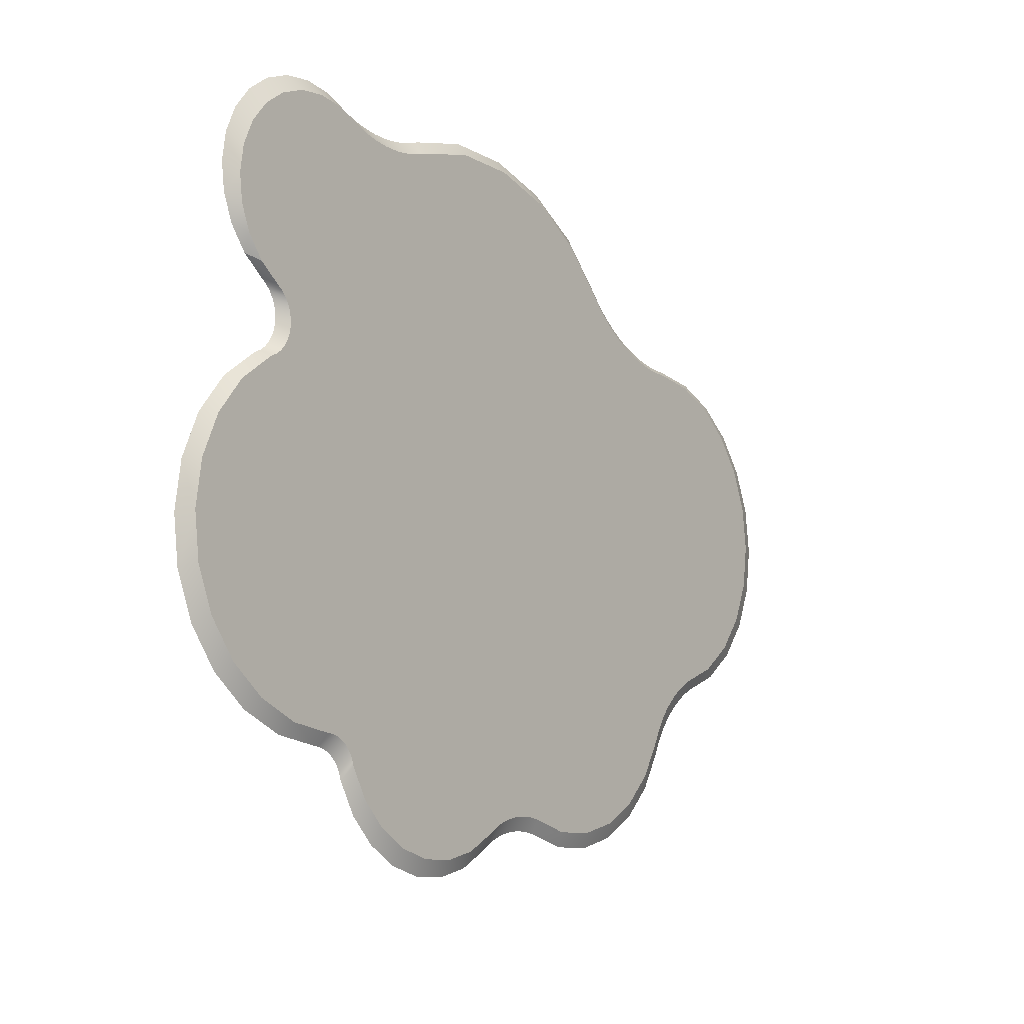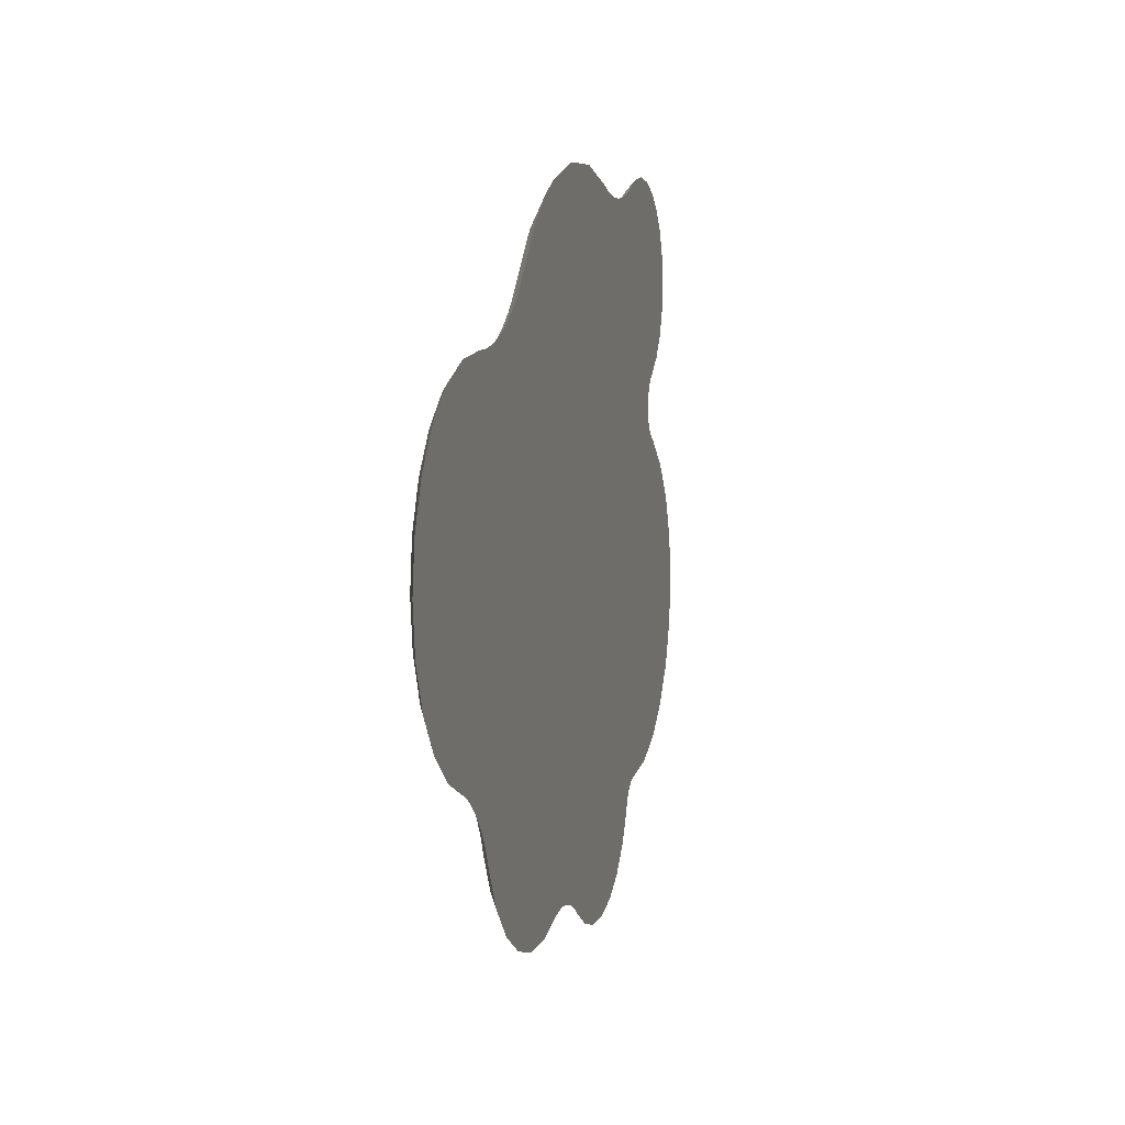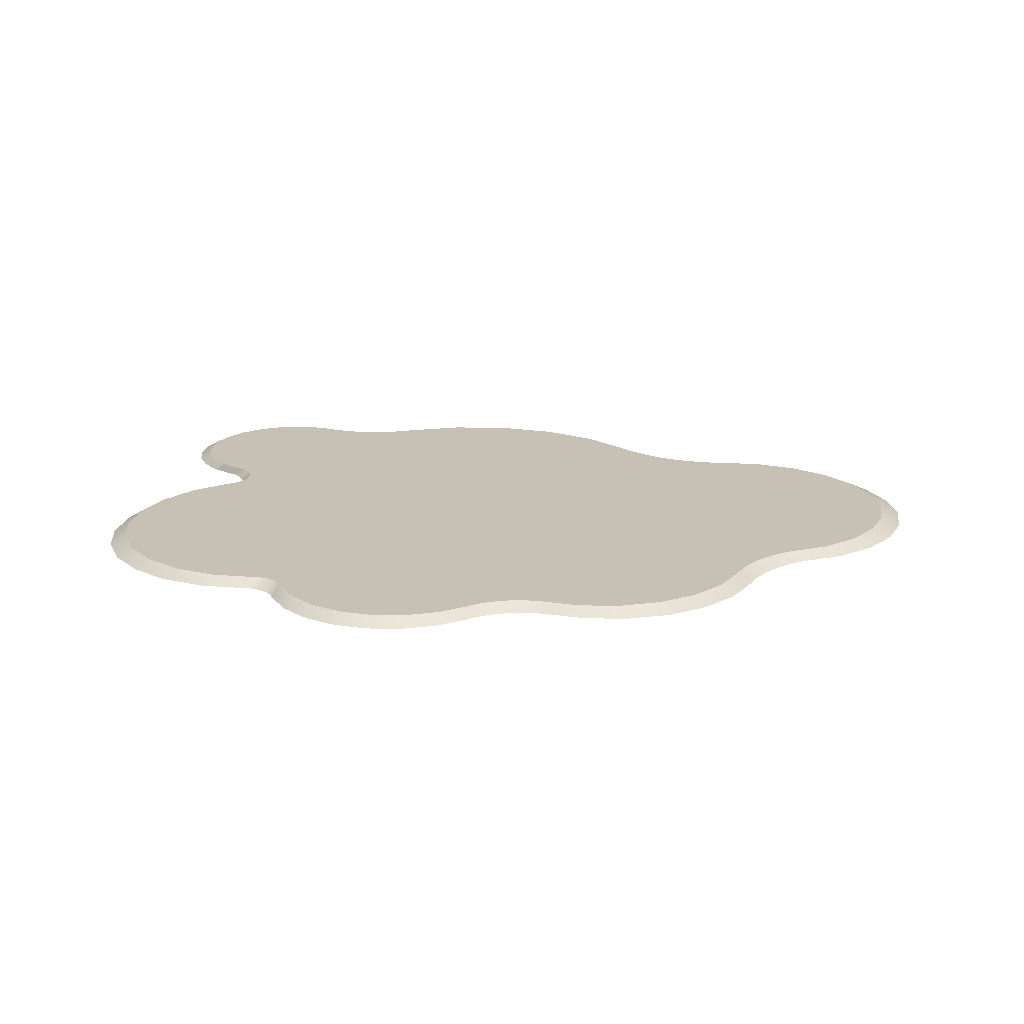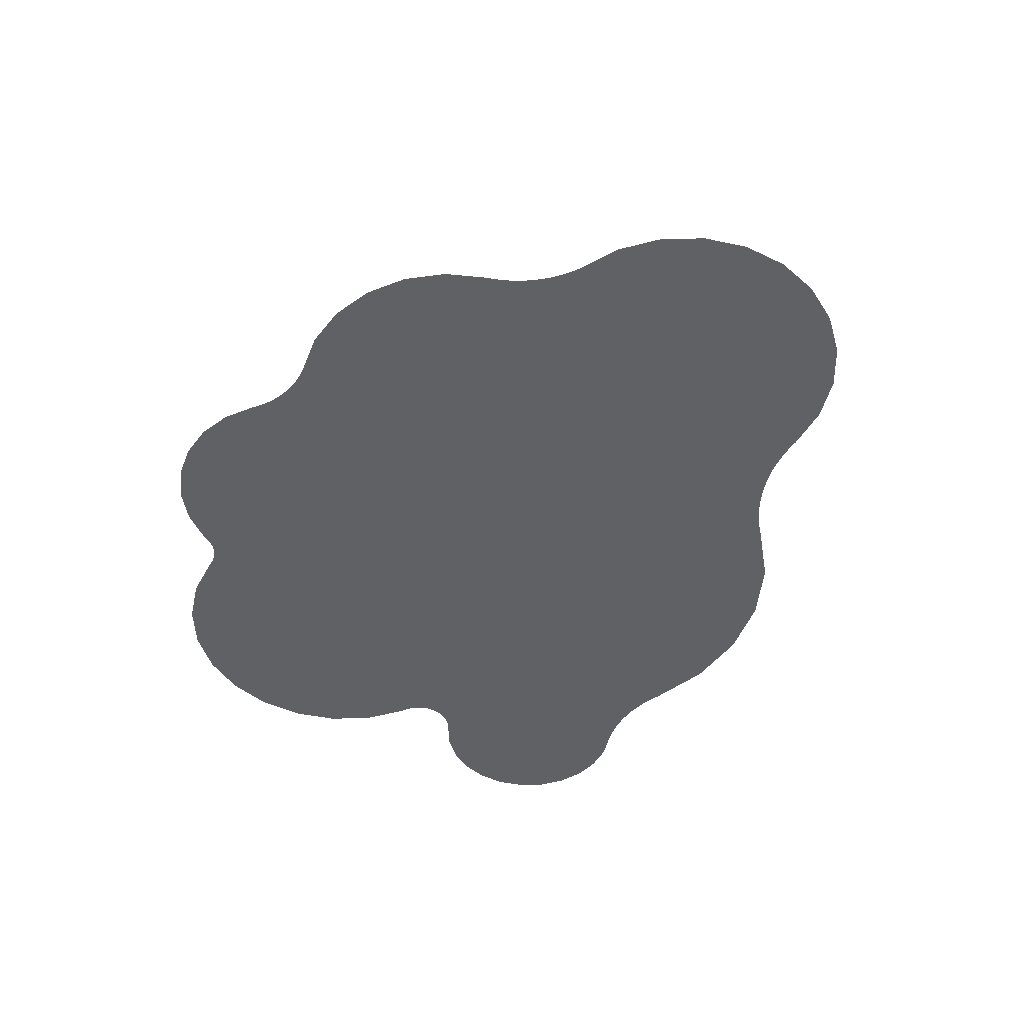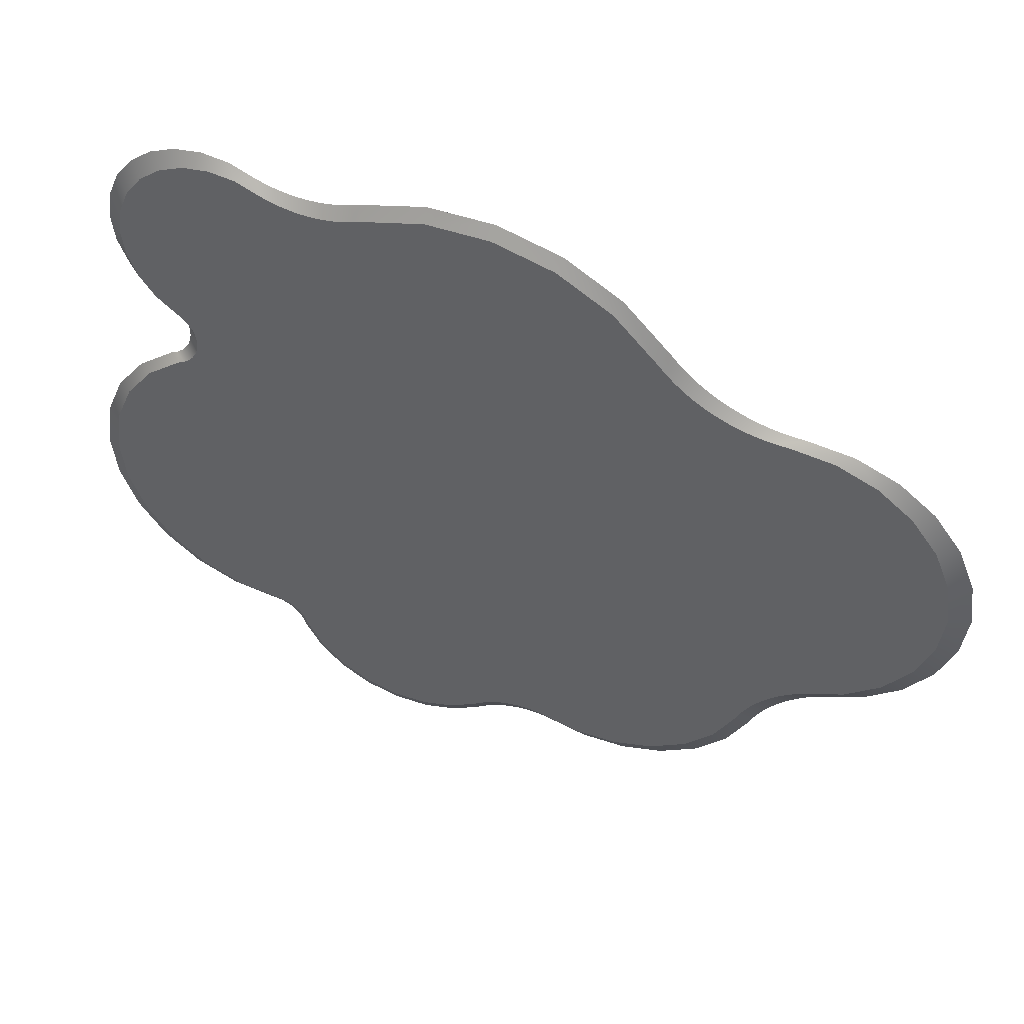
<metadata>
{"format":"obj","ext":"obj","renderer":"f3d","projection":"perspective","resolution":1024,"background":"white","views":[{"elev":-10.1,"azim":127.0,"up":"+Z"},{"elev":6.0,"azim":-75.8,"up":"+Z"},{"elev":18.6,"azim":-178.8,"up":"+Y"},{"elev":-47.4,"azim":-126.1,"up":"+Y"},{"elev":46.8,"azim":-159.1,"up":"+Z"}]}
</metadata>
<code>
g snowPatch
v -1.81 0 5.888
v -2.302 0.3 6.214
v -3.121 0 4.852
v -3.561 0.3 5.219
v -3.711 0 16.19
v -3.884 0 16.38
v -4.128 0.3 16.11
v -4.293 0.3 16.29
v -6.987 0 3.744
v -7.272 0.3 4.155
v -7.103 0 3.659
v -7.384 0.3 4.074
v -4.111 0 16.83
v -4.158 0 17.08
v -4.511 0.3 16.72
v -4.556 0.3 16.96
v -6.862 0 3.815
v -7.152 0.3 4.224
v 0 0 10.44
v -0.2416 0 12.09
v -0.5648 0.3 10.58
v -0.7967 0.3 12.17
v -0.9029 0 13.63
v -1.432 0.3 13.64
v -4.655 0 4.19
v -5.034 0.3 4.584
v -3.577 0 24.95
v -4.498 0 25.32
v -3.999 0.3 24.51
v -4.882 0.3 24.86
v -4.289 0.3 17.87
v -3.88 0 18.03
v -4.123 0.3 18.05
v -3.707 0 18.22
v -7.209 0 3.562
v -7.485 0.3 3.981
v -7.303 0 3.454
v -7.576 0.3 3.878
v -1.939 0 14.94
v -2.426 0.3 14.9
v -4.016 0 17.82
v -4.42 0.3 17.67
v -7.385 0 3.337
v -7.655 0.3 3.765
v -3.279 0 15.94
v -3.712 0.3 15.86
v -4.019 0 16.59
v -4.423 0.3 16.49
v -6.73 0 3.871
v -7.026 0.3 4.278
v -9.541 0 24.56
v -9.855 0 24.58
v -9.724 0.3 24.13
v -10.03 0.3 24.16
v -10.17 0 24.63
v -10.48 0 24.7
v -10.33 0.3 24.21
v -10.62 0.3 24.28
v -9.226 0 24.55
v -9.421 0.3 24.13
v -3.502 0 18.36
v -3.926 0.3 18.19
v -4.109 0 17.58
v -4.51 0.3 17.44
v -6.308 0 3.949
v -6.621 0.3 4.352
v -6.451 0 3.939
v -6.758 0.3 4.343
v -8.91 0 24.56
v -9.118 0.3 24.14
v -1.639 0 21.68
v -1.78 0 22.66
v -2.139 0.3 21.37
v -2.274 0.3 22.31
v -0.8118 0 7.227
v -1.344 0.3 7.5
v -10.78 0 24.79
v -11.08 0 24.9
v -10.91 0.3 24.36
v -11.2 0.3 24.46
v -0.1945 0 8.78
v -0.7515 0.3 8.99
v -8.596 0 24.59
v -8.817 0.3 24.16
v -1.758 0 20.69
v -2.252 0.3 20.43
v -17.81 0.3 24.36
v -17.96 0 24.79
v -19.74 0.3 23.2
v -19.98 0 23.59
v -2.17 0 23.57
v -2.783 0 24.35
v -2.648 0.3 23.19
v -3.236 0.3 23.94
v -13.35 0 25.47
v -13.38 0.3 25.01
v -15.64 0.3 24.98
v -15.7 0 25.43
v -4.157 0 17.33
v -4.556 0.3 17.2
v -10.13 0 0.3325
v -10.29 0.3 0.8806
v -11.34 0 0.004151
v -11.46 0.3 0.5654
v -15.69 0.3 1.923
v -15.92 0.3 1.998
v -15.76 0 1.418
v -15.99 0 1.496
v -6.593 0 3.913
v -6.894 0.3 4.318
v -3.507 0 16.04
v -3.932 0.3 15.96
v -9.052 0 0.9626
v -9.255 0.3 1.486
v -2.127 0 19.77
v -2.606 0.3 19.54
v -2.722 0 18.98
v -3.178 0.3 18.78
v -12.6 0 0
v -12.66 0.3 0.5614
v -13.81 0 0.3203
v -13.82 0.3 0.8689
v -7.454 0 3.21
v -7.72 0.3 3.643
v -15.26 0.3 1.725
v -15.47 0.3 1.832
v -15.31 0 1.212
v -15.53 0 1.324
v -14.9 0 0.9432
v -14.86 0.3 1.467
v -15.06 0.3 1.603
v -15.1 0 1.085
v -7.507 0 3.077
v -7.772 0.3 3.515
v -26.33 0 19.69
v -27.95 0 19.48
v -25.84 0.3 19.47
v -27.39 0.3 19.26
v -17.09 0.3 2.117
v -17.32 0.3 2.089
v -17.21 0 1.62
v -17.45 0 1.591
v -20.51 0.3 1.661
v -21.96 0.3 2.053
v -20.78 0 1.145
v -22.29 0 1.554
v -25.19 0.3 5.442
v -25.32 0.3 5.698
v -25.65 0 5.083
v -25.79 0 5.351
v -17.55 0.3 2.043
v -17.7 0 1.544
v -25.07 0.3 5.177
v -25.53 0 4.808
v -23.26 0.3 2.808
v -23.64 0 2.34
v -16.61 0.3 2.121
v -16.85 0.3 2.127
v -16.72 0 1.624
v -16.96 0 1.631
v -31.04 0.3 10.46
v -31.64 0.3 11.91
v -31.74 0 10.31
v -32.37 0 11.82
v -24.32 0.3 3.873
v -24.75 0 3.45
v -30.09 0.3 9.218
v -30.75 0 9.017
v -27.39 0.3 7.664
v -28.84 0.3 8.263
v -27.95 0 7.398
v -29.46 0 8.023
v -19.01 0.3 1.657
v -19.21 0 1.142
v -25.64 0.3 6.186
v -25.82 0.3 6.414
v -26.12 0 5.859
v -26.3 0 6.097
v -30.09 0.3 17.71
v -30.75 0 17.86
v -31.04 0.3 16.47
v -31.74 0 16.57
v -5.828 0.3 24.98
v -6.771 0.3 24.84
v -7.646 0.3 24.47
v -7.931 0.3 24.36
v -7.809 0.3 3.383
v -8.407 0.3 2.339
v -8.222 0.3 24.28
v -8.518 0.3 24.21
v -16.14 0.3 2.056
v -16.38 0.3 2.097
v -21.32 0.3 21.59
v -21.6 0.3 21.27
v -21.91 0.3 20.97
v -22.24 0.3 20.69
v -22.59 0.3 20.44
v -22.96 0.3 20.22
v -23.34 0.3 20.02
v -23.74 0.3 19.86
v -24.14 0.3 19.72
v -24.56 0.3 19.61
v -24.98 0.3 19.53
v -25.41 0.3 19.48
v -25.47 0.3 5.947
v -26.01 0.3 6.632
v -26.21 0.3 6.838
v -26.43 0.3 7.031
v -26.65 0.3 7.21
v -26.89 0.3 7.376
v -27.14 0.3 7.527
v -28.84 0.3 18.66
v -31.64 0.3 15.02
v -31.84 0.3 13.46
v -26.5 0 6.323
v -26.71 0 6.538
v -32.58 0 13.44
v -27.68 0 7.256
v -16.23 0 1.557
v -16.47 0 1.599
v -5.483 0 25.43
v -6.465 0 25.29
v -7.377 0 24.9
v -7.976 0 24.71
v -8.284 0 24.64
v -8.169 0 1.852
v -22.58 0 20.97
v -22.95 0 20.71
v -23.33 0 20.48
v -23.73 0 20.27
v -24.14 0 20.1
v -24.56 0 19.95
v -22.24 0 21.26
v -25 0 19.84
v -25.44 0 19.76
v -21.91 0 21.57
v -21.62 0 21.9
v -7.546 0 2.939
v -7.673 0 24.79
v -25.88 0 19.71
v -25.95 0 5.61
v -26.94 0 6.739
v -27.18 0 6.926
v -27.42 0 7.099
v -29.46 0 18.86
v -32.37 0 15.06
f 2 1 3
f 3 4 2
f 6 5 7
f 7 8 6
f 10 9 11
f 11 12 10
f 14 13 15
f 15 16 14
f 18 17 9
f 9 10 18
f 20 19 21
f 21 22 20
f 23 20 22
f 22 24 23
f 4 3 25
f 25 26 4
f 28 27 29
f 29 30 28
f 32 31 33
f 33 34 32
f 36 35 37
f 37 38 36
f 39 23 24
f 24 40 39
f 31 32 41
f 41 42 31
f 38 37 43
f 43 44 38
f 45 39 40
f 40 46 45
f 47 6 8
f 8 48 47
f 50 49 17
f 17 18 50
f 52 51 53
f 53 54 52
f 56 55 57
f 57 58 56
f 13 47 48
f 48 15 13
f 51 59 60
f 60 53 51
f 61 34 33
f 33 62 61
f 42 41 63
f 63 64 42
f 12 11 35
f 35 36 12
f 66 65 67
f 67 68 66
f 59 69 70
f 70 60 59
f 72 71 73
f 73 74 72
f 76 75 1
f 1 2 76
f 78 77 79
f 79 80 78
f 21 19 81
f 81 82 21
f 69 83 84
f 84 70 69
f 73 71 85
f 85 86 73
f 88 87 89
f 89 90 88
f 92 91 93
f 93 94 92
f 95 78 80
f 80 96 95
f 98 97 87
f 87 88 98
f 82 81 75
f 75 76 82
f 100 99 14
f 14 16 100
f 102 101 103
f 103 104 102
f 64 63 99
f 99 100 64
f 106 105 107
f 107 108 106
f 26 25 65
f 65 66 26
f 110 109 49
f 49 50 110
f 111 45 46
f 46 112 111
f 114 113 101
f 101 102 114
f 116 115 117
f 117 118 116
f 120 119 121
f 121 122 120
f 44 43 123
f 123 124 44
f 126 125 127
f 127 128 126
f 122 121 129
f 129 130 122
f 125 131 132
f 132 127 125
f 124 123 133
f 133 134 124
f 105 126 128
f 128 107 105
f 104 103 119
f 119 120 104
f 131 130 129
f 129 132 131
f 68 67 109
f 109 110 68
f 5 111 112
f 112 7 5
f 136 135 137
f 137 138 136
f 140 139 141
f 141 142 140
f 144 143 145
f 145 146 144
f 148 147 149
f 149 150 148
f 151 140 142
f 142 152 151
f 147 153 154
f 154 149 147
f 155 144 146
f 146 156 155
f 158 157 159
f 159 160 158
f 162 161 163
f 163 164 162
f 165 155 156
f 156 166 165
f 161 167 168
f 168 163 161
f 170 169 171
f 171 172 170
f 173 151 152
f 152 174 173
f 153 165 166
f 166 154 153
f 176 175 177
f 177 178 176
f 139 158 160
f 160 141 139
f 180 179 181
f 181 182 180
f 143 173 174
f 174 145 143
f 22 21 82
f 82 76 22
f 76 24 22
f 76 2 24
f 2 40 24
f 2 4 40
f 4 46 40
f 4 26 46
f 26 112 46
f 26 7 112
f 26 8 7
f 26 48 8
f 26 15 48
f 26 16 15
f 26 30 16
f 26 183 30
f 26 66 183
f 66 184 183
f 66 68 184
f 68 110 184
f 110 185 184
f 110 50 185
f 50 18 185
f 18 10 185
f 10 12 185
f 12 36 185
f 36 38 185
f 38 44 185
f 44 186 185
f 44 124 186
f 124 134 186
f 134 187 186
f 187 188 186
f 188 189 186
f 188 190 189
f 188 114 190
f 114 84 190
f 114 70 84
f 114 60 70
f 114 102 60
f 102 53 60
f 102 54 53
f 102 57 54
f 102 104 57
f 104 58 57
f 104 79 58
f 104 80 79
f 104 96 80
f 104 120 96
f 120 122 96
f 122 97 96
f 122 130 97
f 130 131 97
f 131 125 97
f 125 126 97
f 126 105 97
f 105 87 97
f 105 106 87
f 106 191 87
f 191 192 87
f 192 157 87
f 157 158 87
f 158 139 87
f 139 140 87
f 140 151 87
f 151 173 87
f 173 89 87
f 173 143 89
f 143 193 89
f 143 144 193
f 144 194 193
f 144 195 194
f 144 196 195
f 144 155 196
f 155 197 196
f 155 198 197
f 155 199 198
f 155 165 199
f 165 200 199
f 165 201 200
f 165 202 201
f 165 153 202
f 153 203 202
f 153 204 203
f 153 147 204
f 147 148 204
f 148 205 204
f 205 137 204
f 205 175 137
f 175 176 137
f 176 206 137
f 206 138 137
f 206 207 138
f 207 208 138
f 208 209 138
f 209 210 138
f 210 211 138
f 211 169 138
f 169 212 138
f 169 170 212
f 170 179 212
f 170 167 179
f 167 181 179
f 167 161 181
f 161 213 181
f 161 162 213
f 162 214 213
f 74 73 86
f 86 116 74
f 116 93 74
f 116 118 93
f 118 94 93
f 118 62 94
f 62 29 94
f 62 33 29
f 33 30 29
f 33 31 30
f 31 42 30
f 42 64 30
f 64 100 30
f 100 16 30
f 207 206 215
f 215 216 207
f 214 162 164
f 164 217 214
f 167 170 172
f 172 168 167
f 206 176 178
f 178 215 206
f 169 211 218
f 218 171 169
f 192 191 219
f 219 220 192
f 117 61 62
f 62 118 117
f 86 85 115
f 115 116 86
f 222 221 183
f 183 184 222
f 223 222 184
f 184 185 223
f 225 224 189
f 189 190 225
f 55 52 54
f 54 57 55
f 157 192 220
f 220 159 157
f 188 226 113
f 113 114 188
f 227 196 197
f 197 228 227
f 98 95 96
f 96 97 98
f 228 197 198
f 198 229 228
f 83 225 190
f 190 84 83
f 229 198 199
f 199 230 229
f 231 200 201
f 201 232 231
f 233 195 196
f 196 227 233
f 234 202 203
f 203 235 234
f 91 72 74
f 74 93 91
f 236 194 195
f 195 233 236
f 237 193 194
f 194 236 237
f 134 133 238
f 238 187 134
f 232 201 202
f 202 234 232
f 239 223 185
f 185 186 239
f 27 92 94
f 94 29 27
f 90 89 193
f 193 237 90
f 85 71 72
f 72 115 85
f 72 91 115
f 91 117 115
f 91 92 117
f 92 61 117
f 92 27 61
f 27 34 61
f 27 28 34
f 28 32 34
f 28 41 32
f 28 63 41
f 28 99 63
f 28 14 99
f 14 28 25
f 13 14 25
f 47 13 25
f 6 47 25
f 5 6 25
f 111 5 25
f 45 111 25
f 45 25 3
f 39 45 3
f 39 3 1
f 23 39 1
f 23 1 75
f 20 23 75
f 20 75 81
f 81 19 20
f 28 221 25
f 221 65 25
f 221 222 65
f 222 67 65
f 222 109 67
f 222 223 109
f 223 49 109
f 223 17 49
f 223 9 17
f 223 11 9
f 223 35 11
f 223 37 35
f 223 43 37
f 223 239 43
f 239 123 43
f 239 133 123
f 239 238 133
f 239 226 238
f 239 224 226
f 224 225 226
f 225 113 226
f 225 83 113
f 83 69 113
f 69 59 113
f 59 101 113
f 59 51 101
f 51 52 101
f 52 55 101
f 55 103 101
f 55 56 103
f 56 77 103
f 77 78 103
f 78 95 103
f 95 119 103
f 95 121 119
f 95 98 121
f 98 129 121
f 98 132 129
f 98 127 132
f 98 128 127
f 98 107 128
f 98 88 107
f 88 108 107
f 88 219 108
f 88 220 219
f 88 159 220
f 88 160 159
f 88 141 160
f 88 142 141
f 88 152 142
f 88 174 152
f 88 90 174
f 90 145 174
f 90 237 145
f 237 146 145
f 237 236 146
f 236 233 146
f 233 227 146
f 227 156 146
f 227 228 156
f 228 229 156
f 229 230 156
f 230 166 156
f 230 231 166
f 231 232 166
f 232 234 166
f 234 154 166
f 234 235 154
f 235 240 154
f 240 149 154
f 240 150 149
f 240 241 150
f 240 135 241
f 135 177 241
f 135 178 177
f 135 215 178
f 135 136 215
f 136 216 215
f 136 242 216
f 136 243 242
f 136 244 243
f 136 218 244
f 136 171 218
f 136 245 171
f 245 172 171
f 245 180 172
f 180 168 172
f 180 182 168
f 182 163 168
f 182 246 163
f 246 164 163
f 246 217 164
f 136 138 212
f 212 245 136
f 245 212 179
f 179 180 245
f 77 56 58
f 58 79 77
f 224 239 186
f 186 189 224
f 191 106 108
f 108 219 191
f 187 238 226
f 226 188 187
f 210 209 243
f 243 244 210
f 221 28 30
f 30 183 221
f 240 235 203
f 203 204 240
f 230 199 200
f 200 231 230
f 182 181 213
f 213 246 182
f 175 205 241
f 241 177 175
f 211 210 244
f 244 218 211
f 246 213 214
f 214 217 246
f 135 240 204
f 204 137 135
f 205 148 150
f 150 241 205
f 208 207 216
f 216 242 208
f 209 208 242
f 242 243 209

</code>
